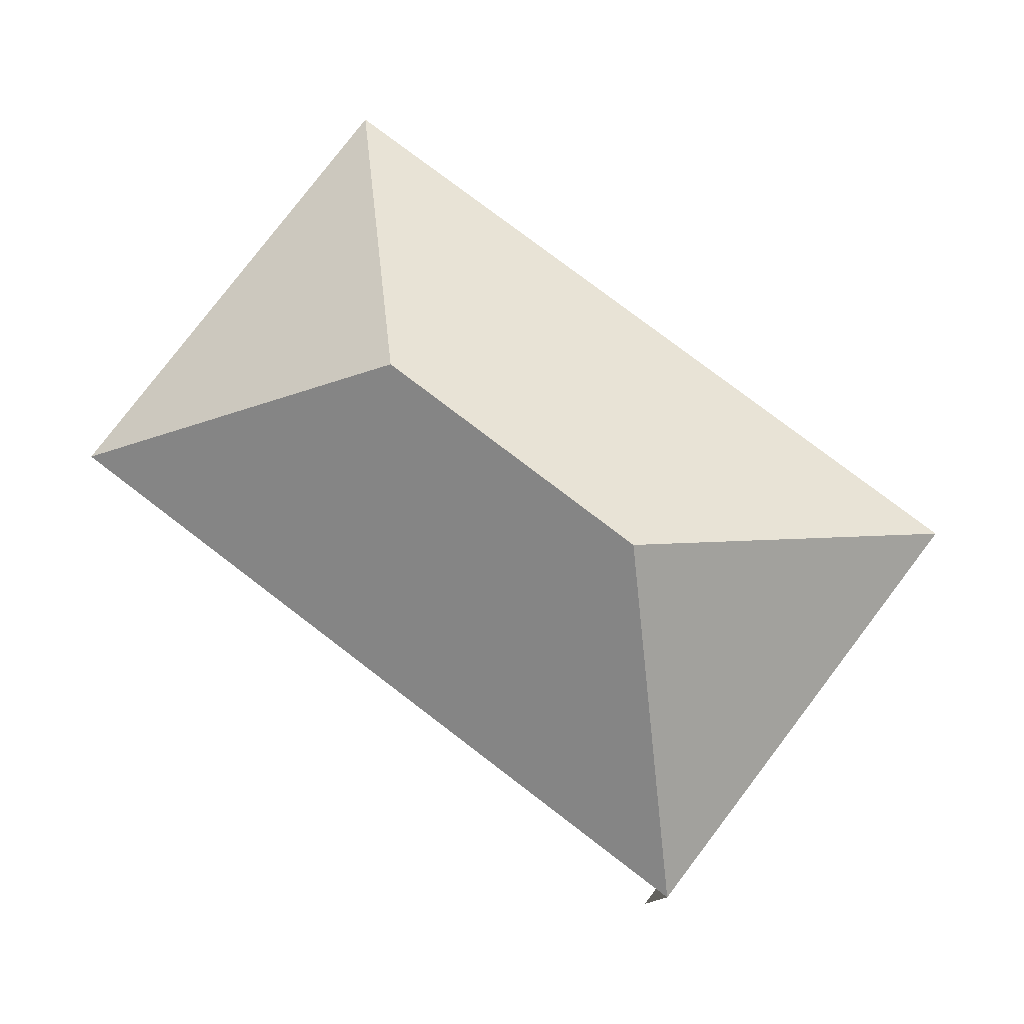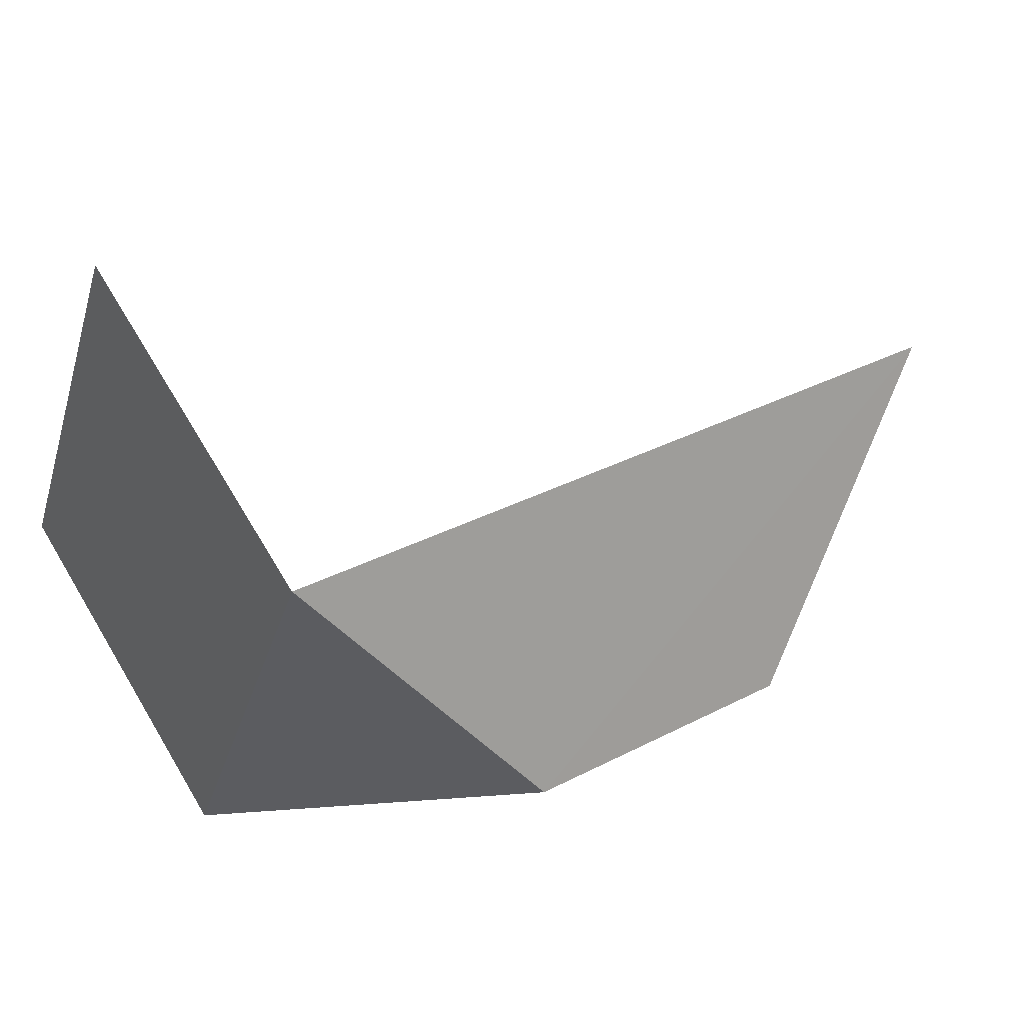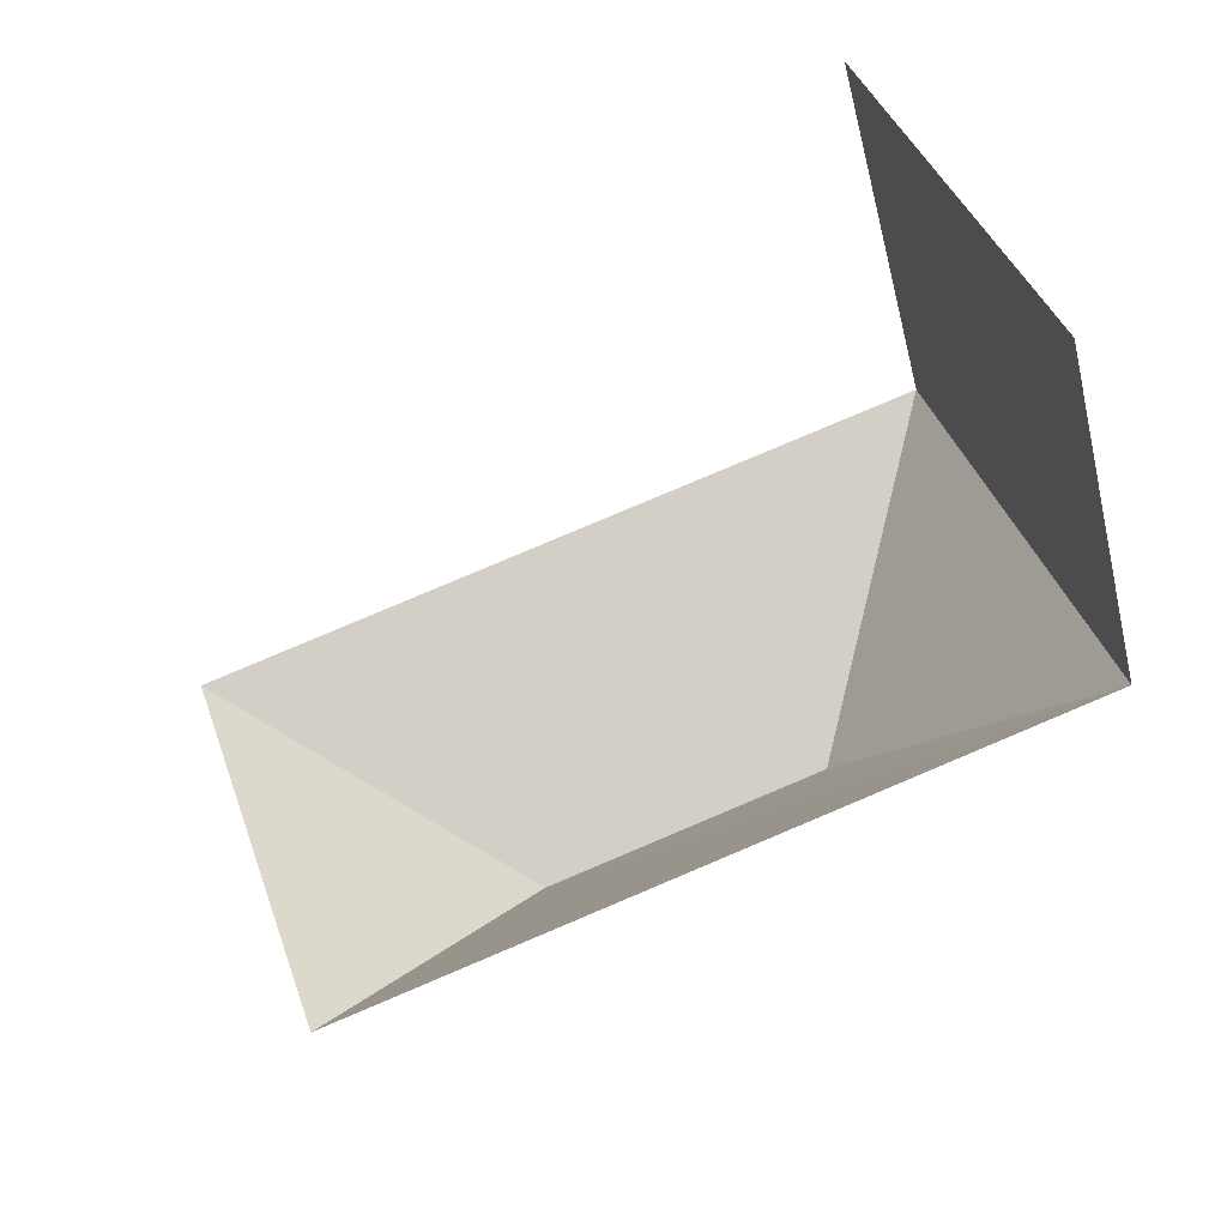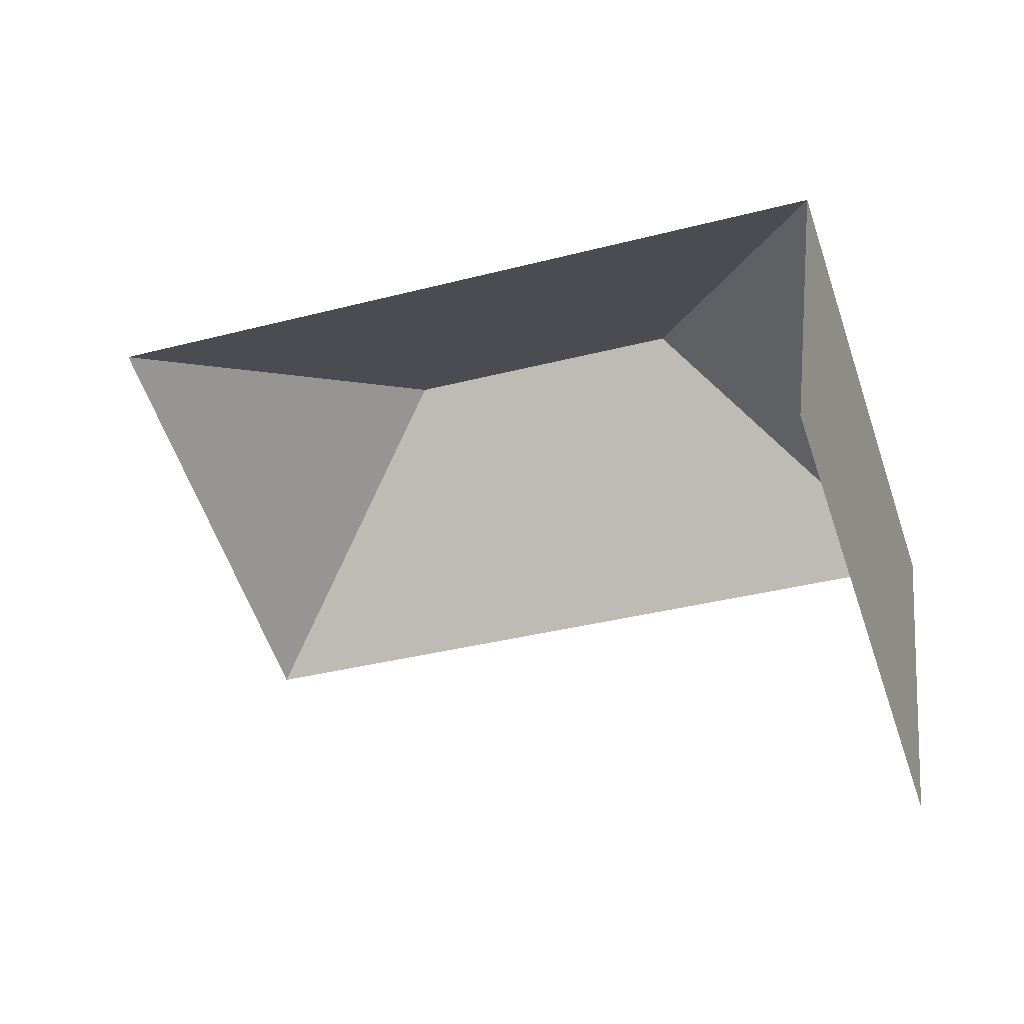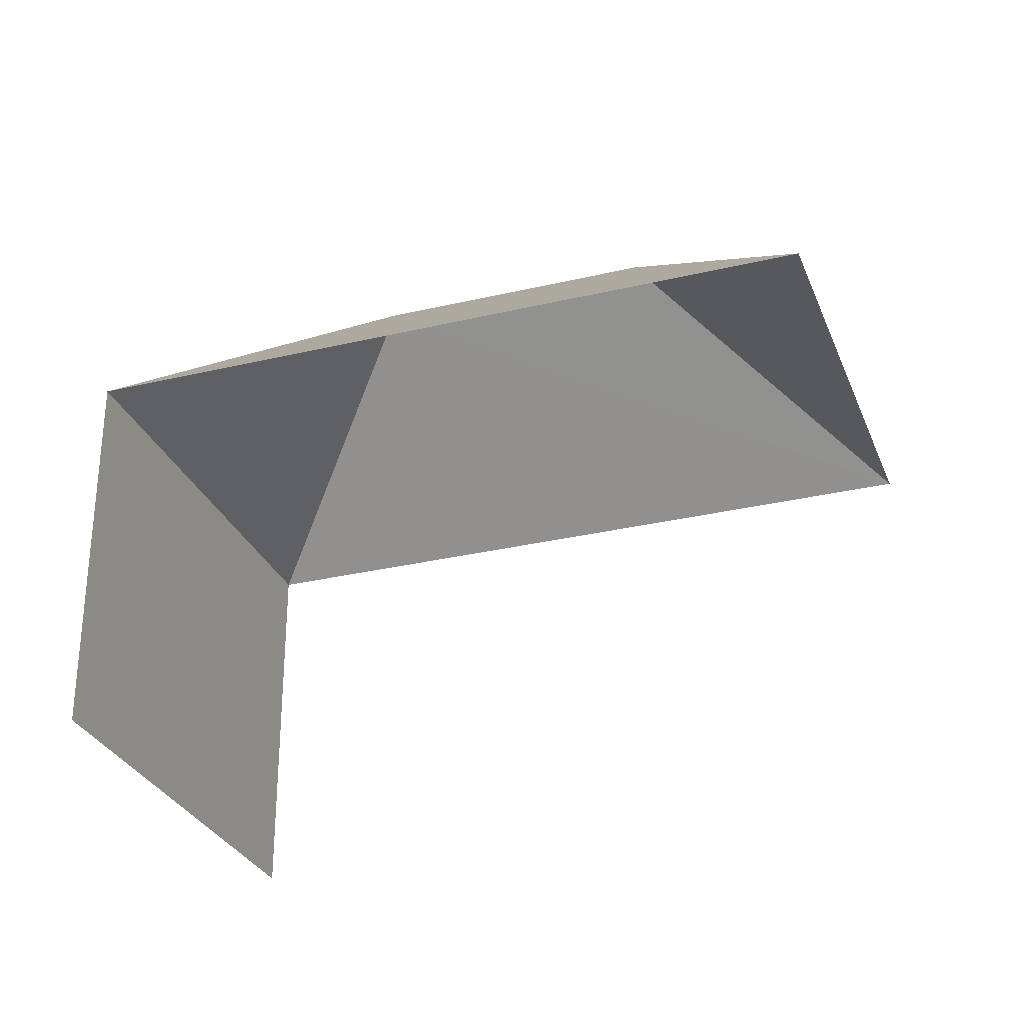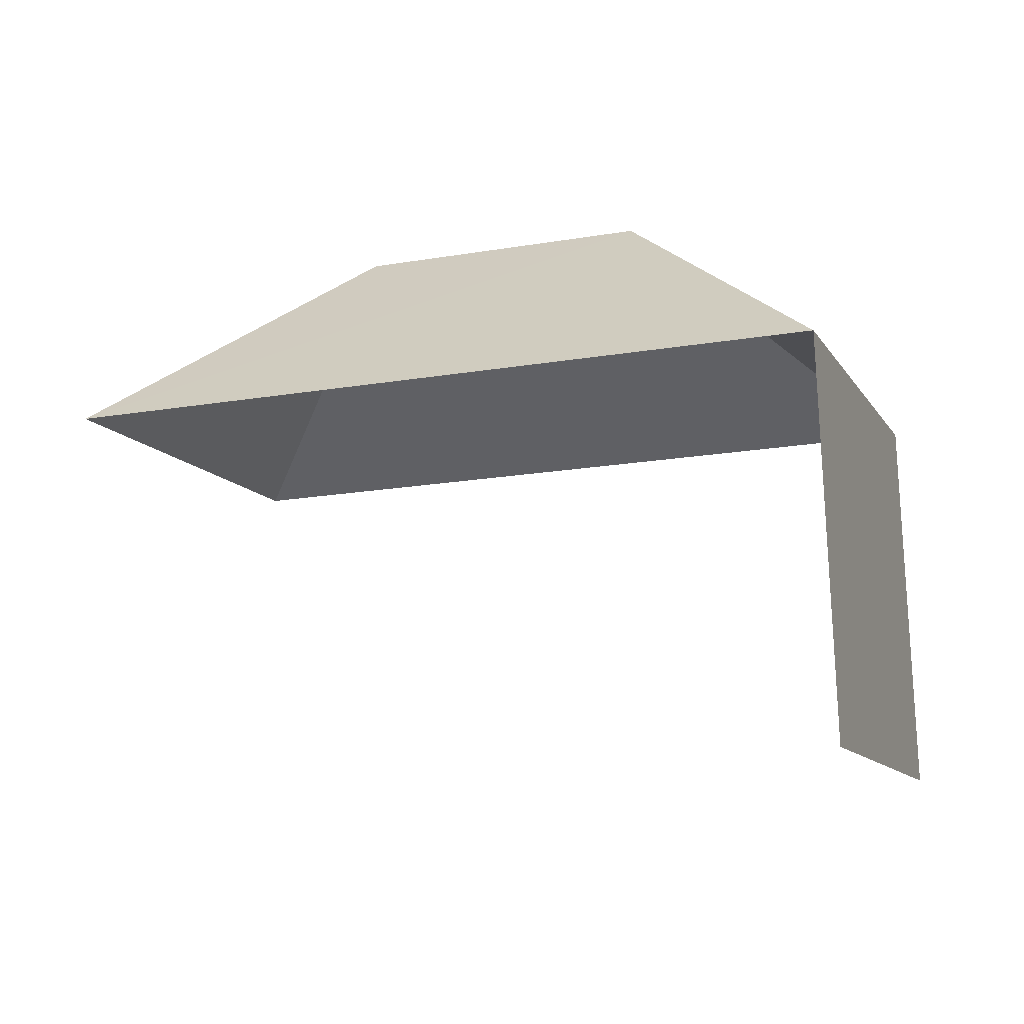
<metadata>
{"format":"obj","ext":"obj","renderer":"f3d","projection":"perspective","resolution":1024,"background":"white","views":[{"elev":79.0,"azim":-161.2,"up":"+Z"},{"elev":66.5,"azim":-31.0,"up":"+Y"},{"elev":-46.5,"azim":-166.1,"up":"+Y"},{"elev":36.4,"azim":-173.2,"up":"+Y"},{"elev":-29.7,"azim":0.8,"up":"+Z"},{"elev":78.7,"azim":177.9,"up":"+Y"}]}
</metadata>
<code>
v -2.245e+05 -1.28e+05 14.27
v -2.245e+05 -1.28e+05 14.27
v -2.245e+05 -1.28e+05 14.27
v -2.245e+05 -1.28e+05 14.27
v -2.245e+05 -1.28e+05 20.42
v -2.245e+05 -1.28e+05 20.42
v -2.245e+05 -1.28e+05 23.62
v -2.245e+05 -1.28e+05 23.62
v -2.245e+05 -1.28e+05 20.42
v -2.245e+05 -1.28e+05 20.42
f 1 2 3
f 4 1 3
f 6 1 4
f 6 5 1
f 9 4 3
f 9 6 4
f 9 3 2
f 10 9 2
f 5 6 7
f 8 5 7
f 9 10 8
f 7 9 8
f 7 6 9
f 8 10 5
f 10 2 1
f 5 10 1

</code>
